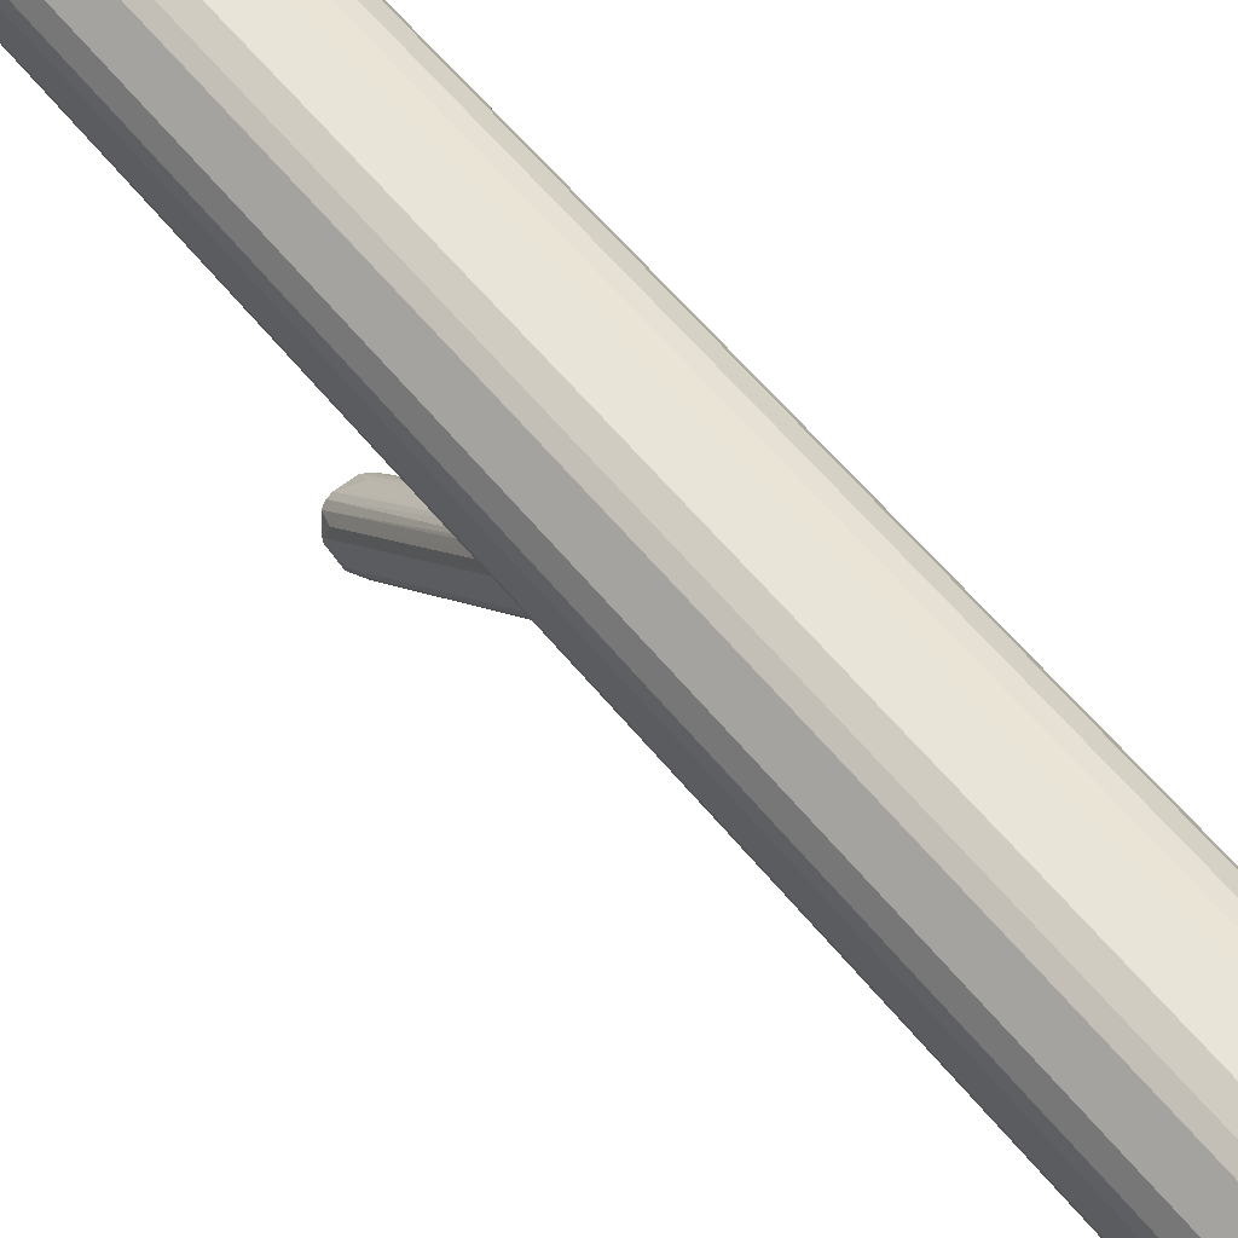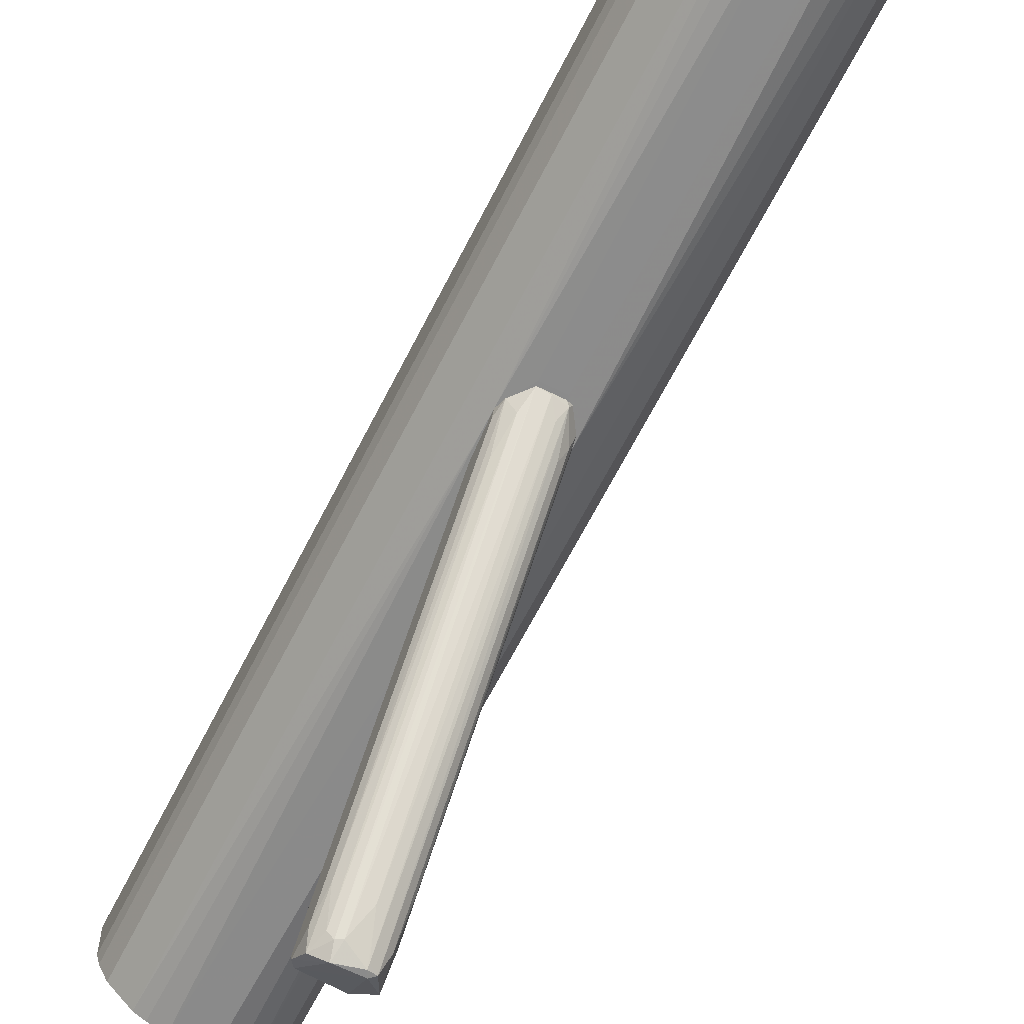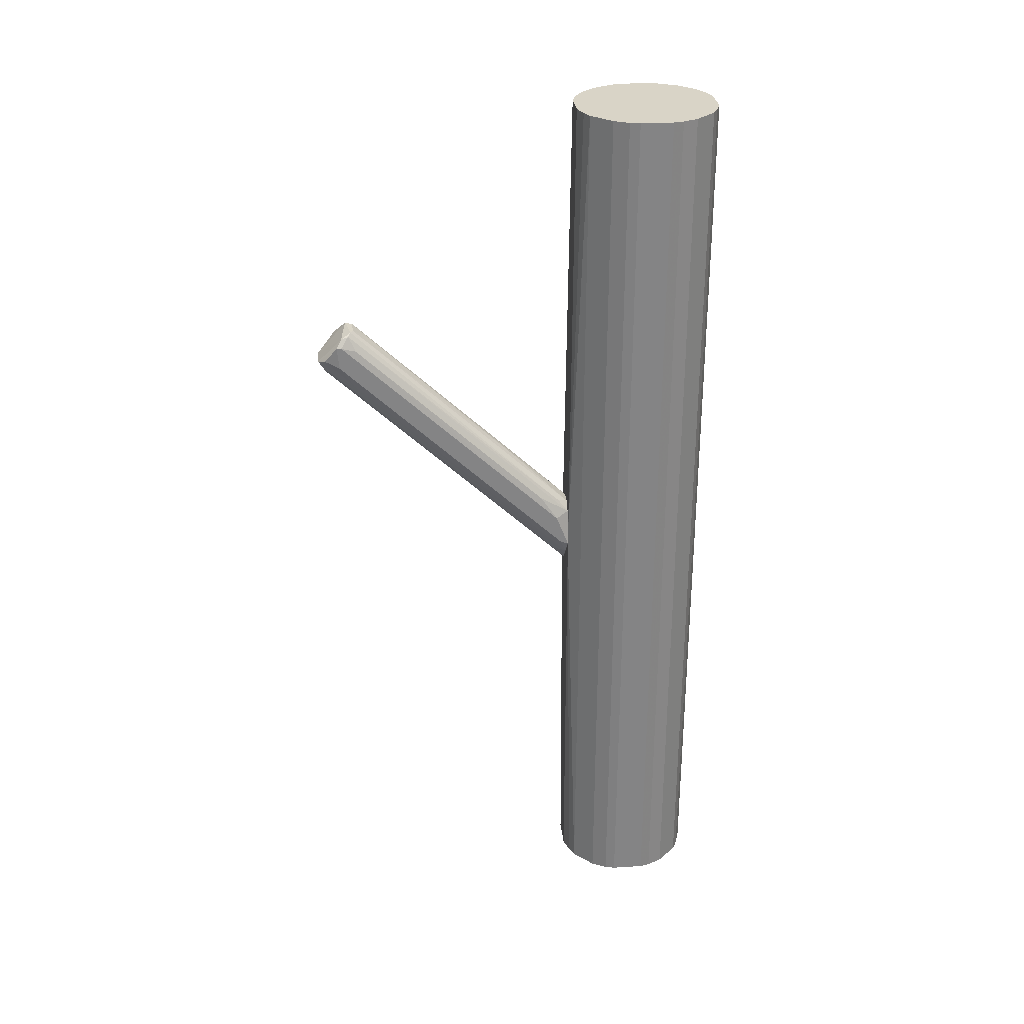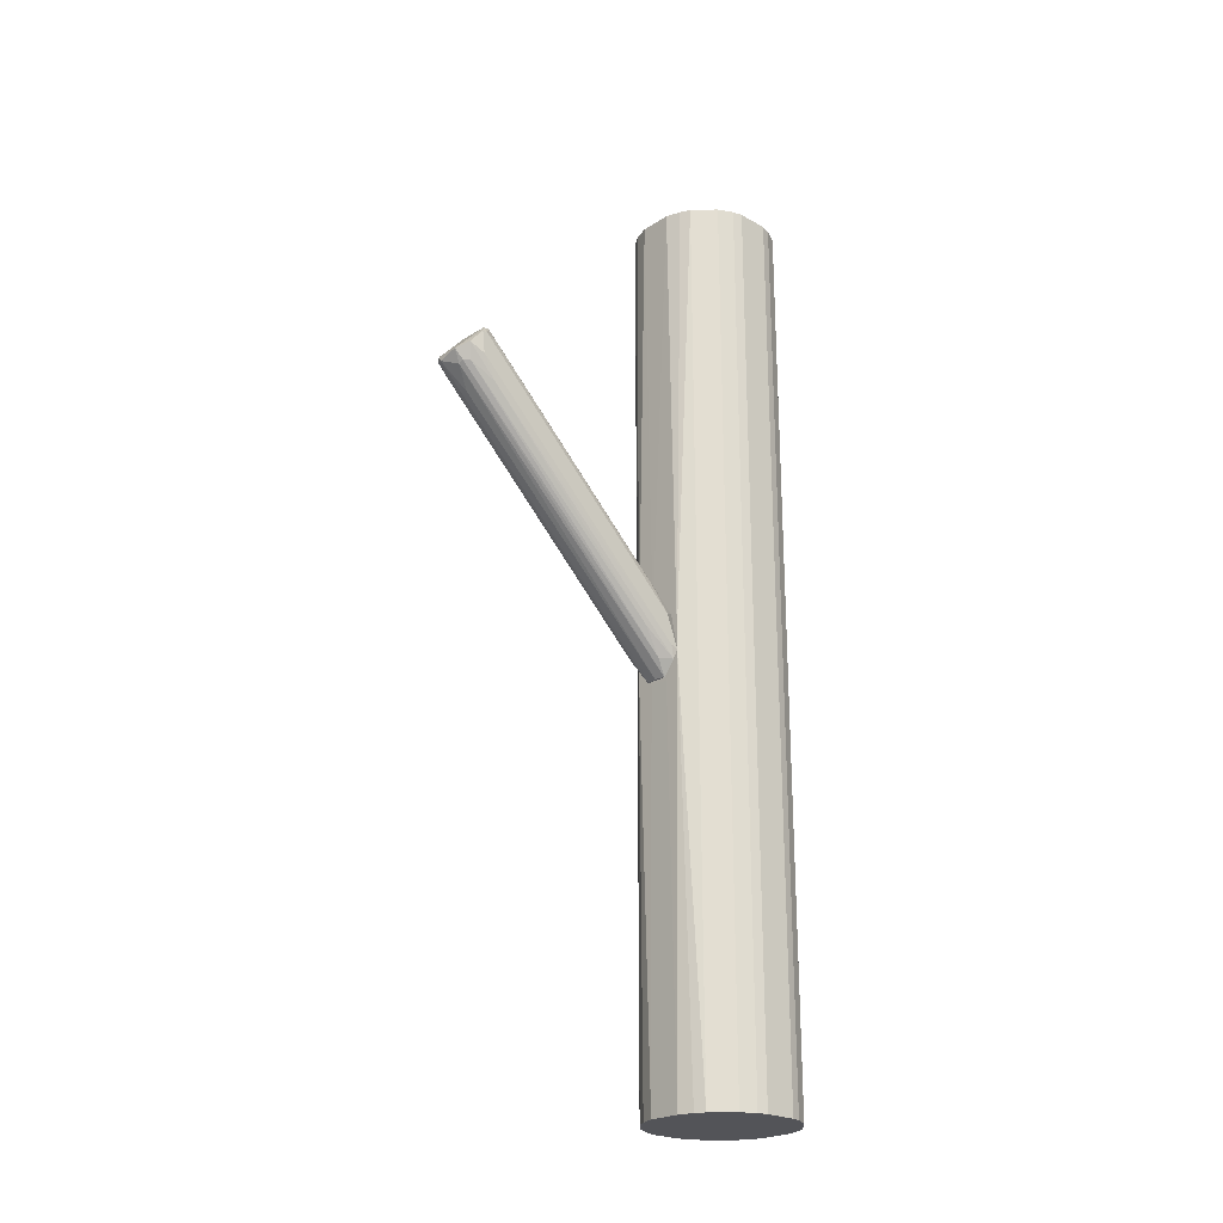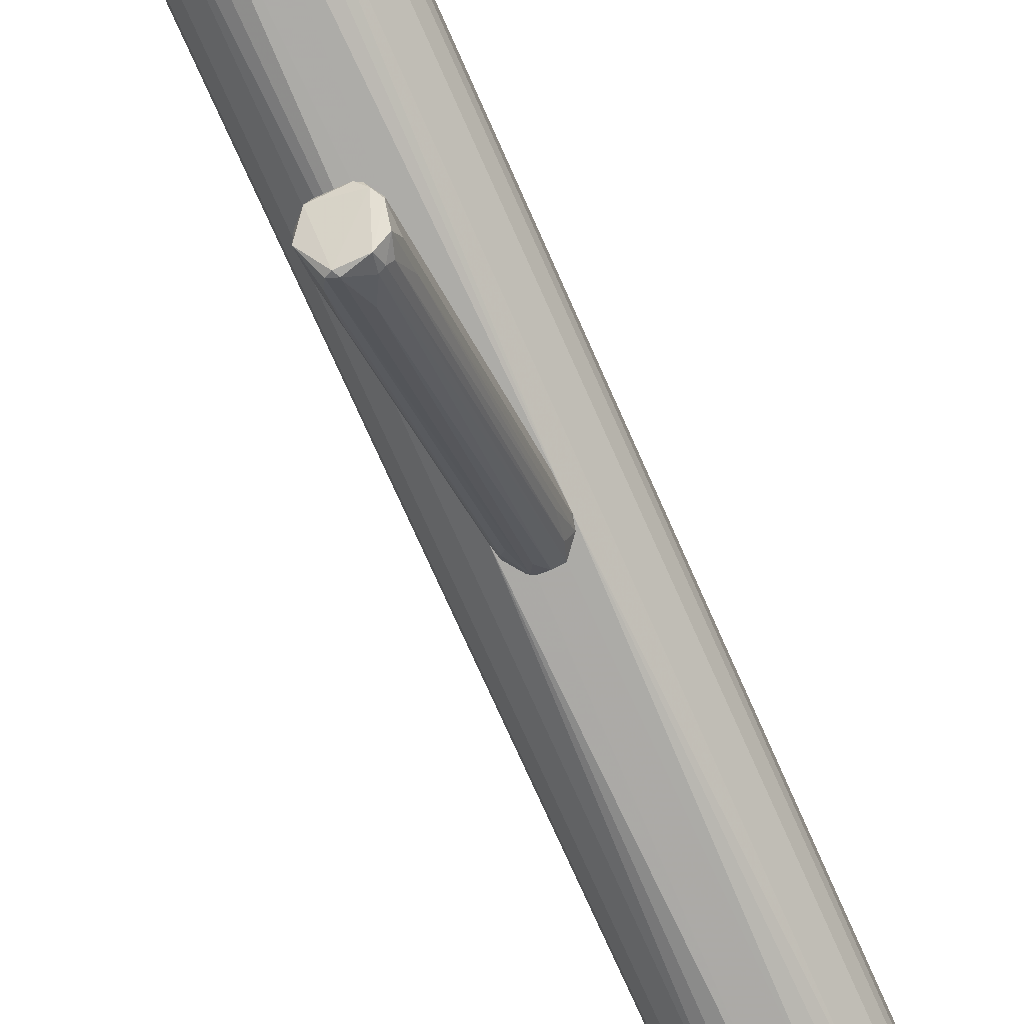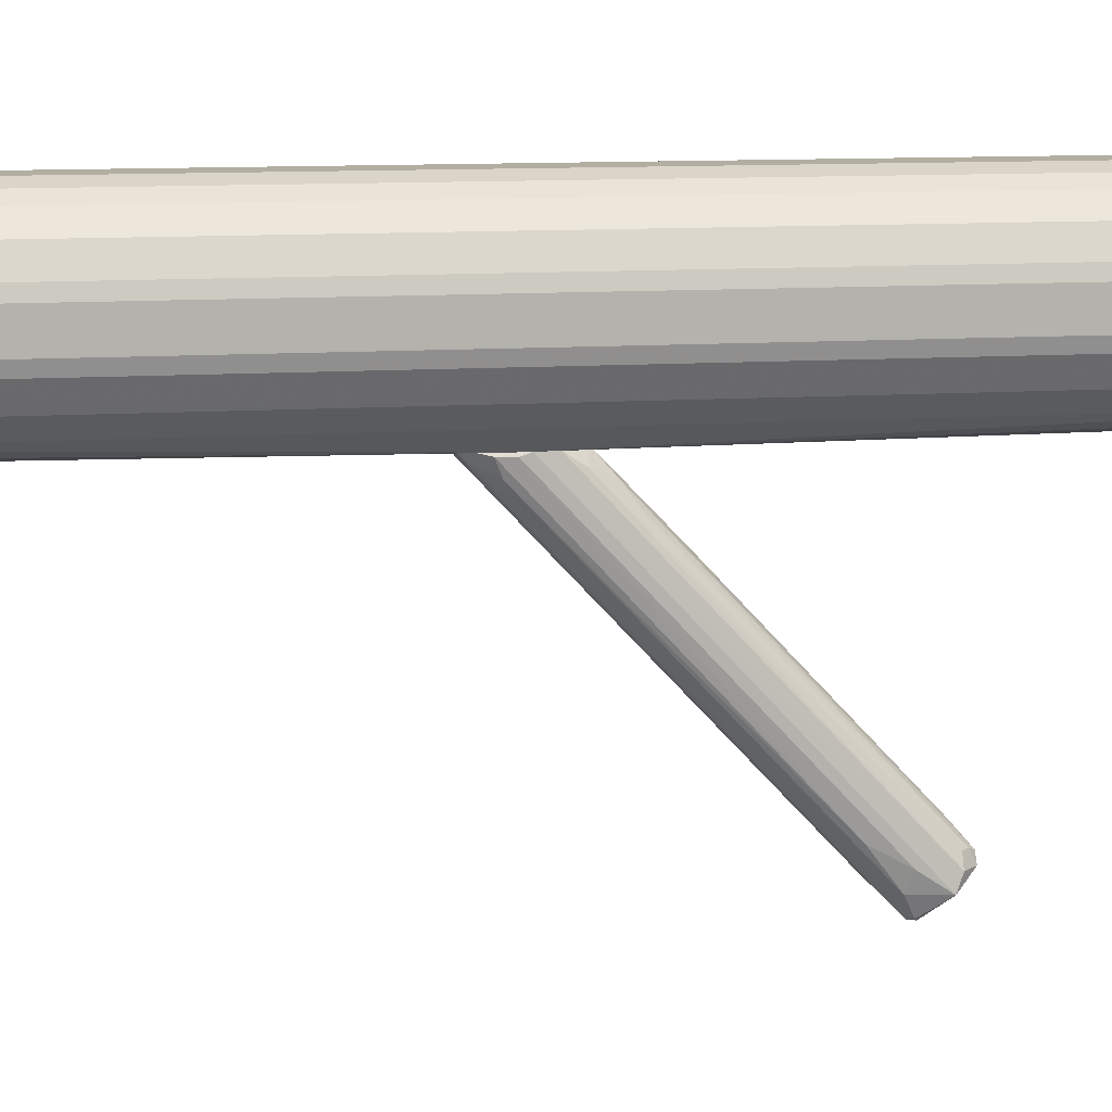
<metadata>
{"format":"obj","ext":"obj","renderer":"f3d","projection":"perspective","resolution":1024,"background":"white","views":[{"elev":60.5,"azim":140.9,"up":"+Y"},{"elev":-63.9,"azim":153.3,"up":"+Y"},{"elev":28.8,"azim":84.7,"up":"+Z"},{"elev":-23.4,"azim":46.9,"up":"+Z"},{"elev":-76.3,"azim":24.1,"up":"+Y"},{"elev":10.7,"azim":-99.6,"up":"+Y"}]}
</metadata>
<code>
o convex_0
v 0.02829 0.0517 0.004118
v -0.009961 -0.2243 0.209
v -0.009961 -0.2215 0.2063
v -0.02362 0.05442 0.01503
v 0.009158 -0.1833 0.25
v -0.009961 0.06262 -0.05874
v 0.02555 -0.216 0.2199
v -0.02909 -0.2051 0.2336
v 0.01736 0.04892 -0.04233
v 0.009163 0.06537 0.01778
v -0.02635 0.06262 -0.03961
v -0.01542 -0.1805 0.2445
v 0.02555 -0.1805 0.2309
v 0.02829 0.06537 -0.03139
v 0.009158 -0.216 0.2008
v -0.02362 -0.2051 0.2036
v -0.007231 0.06537 0.01778
v -0.02909 0.06537 -0.01773
v 0.02829 -0.2024 0.2363
v 0.02009 0.06537 0.009588
v -0.02635 -0.1915 0.2391
v 0.000958 0.05989 -0.05874
v -0.01816 0.03526 -0.02867
v 0.02555 0.06262 -0.04233
v 0.02009 -0.2106 0.2036
v -0.004502 -0.1641 0.2336
v 0.02829 -0.1996 0.2117
v 0.01462 -0.186 0.25
v -0.02909 -0.1887 0.209
v -0.01542 -0.1915 0.25
v 0.01189 -0.2243 0.2145
v -0.01269 0.0462 0.03416
v 0.01189 0.06262 -0.05874
v -0.01816 -0.2215 0.2117
v -0.02635 0.06537 -0.001352
v -0.01542 0.06537 -0.05599
v -0.02909 0.06262 -0.02595
v -0.001766 -0.1969 0.1817
v -0.02089 -0.1805 0.2391
v -0.02635 -0.1723 0.1789
v -0.02362 0.04892 -0.03414
v -0.007231 0.04892 -0.0478
v 0.02009 -0.1887 0.2472
v 0.02555 0.03257 0.03144
v 0.000958 0.002516 0.07789
v -0.01269 0.05989 -0.05599
v 0.01462 -0.216 0.2036
v -0.01816 0.02707 0.04782
v 0.02282 -0.1969 0.2445
v 0.01736 0.05442 0.02325
v -0.01269 -0.2243 0.2145
v 0.02555 -0.1833 0.1871
v 0.02282 0.02707 -0.01501
v 0.02829 0.05715 -0.02867
v 0.02829 -0.1969 0.2363
v -0.009961 -0.1833 0.25
f 17 32 56
f 10 14 17
f 17 14 18
f 14 1 19
f 1 14 20
f 14 10 20
f 18 8 21
f 19 7 27
f 14 19 27
f 10 5 28
f 16 8 29
f 8 18 29
f 21 8 30
f 12 21 30
f 28 5 30
f 2 15 31
f 7 19 31
f 17 4 32
f 22 6 33
f 15 22 33
f 24 9 33
f 14 24 33
f 3 2 34
f 8 16 34
f 16 23 34
f 4 17 35
f 17 18 35
f 21 4 35
f 18 21 35
f 18 14 36
f 11 18 36
f 33 6 36
f 14 33 36
f 18 11 37
f 29 18 37
f 2 3 38
f 15 2 38
f 22 15 38
f 4 21 39
f 21 12 39
f 16 29 40
f 37 11 40
f 29 37 40
f 23 16 41
f 11 36 41
f 40 11 41
f 16 40 41
f 38 3 42
f 22 38 42
f 13 20 43
f 13 1 44
f 1 20 44
f 20 13 44
f 5 10 45
f 10 17 45
f 26 5 45
f 17 26 45
f 6 22 46
f 3 34 46
f 34 23 46
f 36 6 46
f 23 41 46
f 41 36 46
f 22 42 46
f 42 3 46
f 25 7 47
f 9 25 47
f 31 15 47
f 7 31 47
f 33 9 47
f 15 33 47
f 32 4 48
f 12 32 48
f 4 39 48
f 39 12 48
f 28 30 49
f 31 19 49
f 43 28 49
f 20 10 50
f 10 28 50
f 43 20 50
f 28 43 50
f 30 8 51
f 2 31 51
f 34 2 51
f 8 34 51
f 49 30 51
f 31 49 51
f 7 25 52
f 27 7 52
f 9 24 53
f 25 9 53
f 52 25 53
f 24 52 53
f 24 14 54
f 14 27 54
f 52 24 54
f 27 52 54
f 1 13 55
f 19 1 55
f 13 43 55
f 49 19 55
f 43 49 55
f 5 26 56
f 26 17 56
f 30 5 56
f 12 30 56
f 32 12 56
o convex_1
v -0.01816 0.2238 0.5014
v -0.00996 0.06537 -0.06135
v 0.01189 0.06537 -0.06135
v 0.01734 0.2238 -0.5014
v 0.07747 0.1282 0.5014
v -0.07827 0.131 0.5014
v -0.07827 0.161 -0.5014
v 0.06654 0.1009 -0.5014
v -0.04821 0.08176 -0.5014
v -0.01816 0.06811 0.5014
v 0.06654 0.191 0.5014
v 0.07472 0.1746 -0.5014
v -0.05094 0.2074 -0.5014
v -0.0646 0.1938 0.5014
v 0.04468 0.07905 0.5014
v 0.01734 0.06811 -0.5014
v 0.04468 0.2129 0.5014
v -0.0646 0.09816 0.5014
v -0.07553 0.12 -0.5014
v 0.04468 0.2129 -0.5014
v -0.02908 0.06537 -0.02856
v 0.07747 0.1282 -0.5014
v -0.01816 0.2238 -0.5014
v 0.02827 0.06537 -0.01217
v 0.07747 0.1637 0.5014
v -0.07827 0.161 0.5014
v 0.01734 0.2238 0.5014
v 0.06654 0.1009 0.5014
v -0.03455 0.2184 0.5014
v -0.0646 0.1938 -0.5014
v 0.04468 0.07905 -0.5014
v -0.01816 0.06811 -0.5014
v 0.01734 0.06811 0.5014
v -0.04821 0.08178 0.5014
v 0.06654 0.191 -0.5014
v -0.0646 0.09816 -0.5014
v -0.07553 0.1719 -0.5014
v 0.07747 0.1637 -0.5014
v -0.04821 0.2102 0.5014
v -0.03455 0.2184 -0.5014
v 0.07472 0.1173 0.5014
v -0.07827 0.131 -0.5014
v -0.07553 0.12 0.5014
v -0.07553 0.1719 0.5014
v 0.03375 0.2184 -0.5014
v 0.07472 0.1173 -0.5014
v 0.07472 0.1746 0.5014
v -0.03455 0.07357 0.5014
v 0.03375 0.2184 0.5014
v -0.03455 0.07357 -0.5014
v 0.03375 0.07357 0.5014
v 0.03375 0.07357 -0.5014
v -0.04821 0.2102 -0.5014
v -0.007216 0.06537 0.01502
v 0.02827 0.06537 -0.03396
f 108 87 111
f 61 57 62
f 63 60 64
f 63 64 65
f 61 62 66
f 57 61 67
f 64 60 68
f 60 63 69
f 62 57 70
f 61 66 71
f 59 58 72
f 65 64 72
f 57 67 73
f 66 62 74
f 63 65 75
f 68 60 76
f 73 67 76
f 58 59 77
f 64 68 78
f 57 60 79
f 60 69 79
f 77 59 80
f 67 61 81
f 61 78 81
f 63 62 82
f 62 70 82
f 60 57 83
f 57 73 83
f 71 64 84
f 61 71 84
f 70 57 85
f 57 79 85
f 69 63 86
f 70 69 86
f 64 71 87
f 72 64 87
f 71 80 87
f 72 58 88
f 65 72 88
f 58 77 88
f 71 66 89
f 74 65 90
f 66 74 90
f 65 77 90
f 67 68 91
f 68 76 91
f 76 67 91
f 65 74 92
f 75 65 92
f 74 75 92
f 63 82 93
f 86 63 93
f 70 86 93
f 78 68 94
f 68 81 94
f 81 78 94
f 69 70 95
f 70 85 95
f 95 85 96
f 79 69 96
f 85 79 96
f 78 61 97
f 61 84 97
f 84 64 97
f 62 63 98
f 75 62 98
f 63 75 98
f 74 62 99
f 62 75 99
f 75 74 99
f 82 70 100
f 93 82 100
f 70 93 100
f 76 60 101
f 73 76 101
f 60 83 101
f 64 78 102
f 78 97 102
f 97 64 102
f 68 67 103
f 67 81 103
f 81 68 103
f 77 66 104
f 66 90 104
f 90 77 104
f 83 73 105
f 73 101 105
f 101 83 105
f 77 65 106
f 65 88 106
f 88 77 106
f 80 71 107
f 71 89 107
f 89 80 107
f 72 87 108
f 69 95 109
f 95 96 109
f 96 69 109
f 66 77 110
f 77 80 110
f 89 66 110
f 80 89 110
f 59 72 111
f 80 59 111
f 87 80 111
f 72 108 111

</code>
